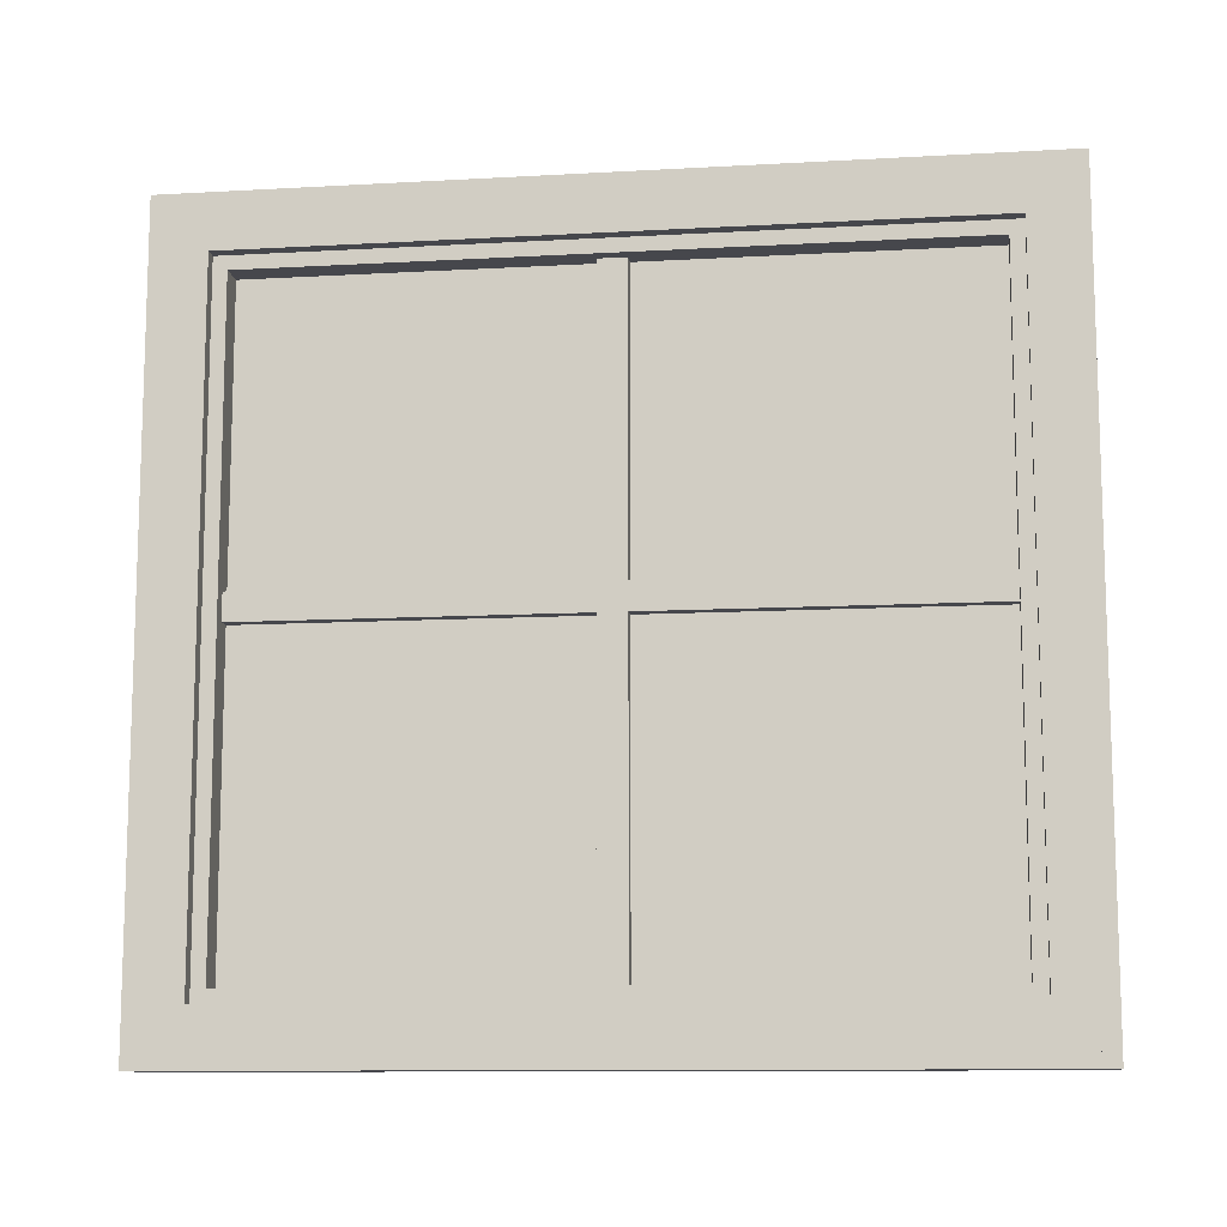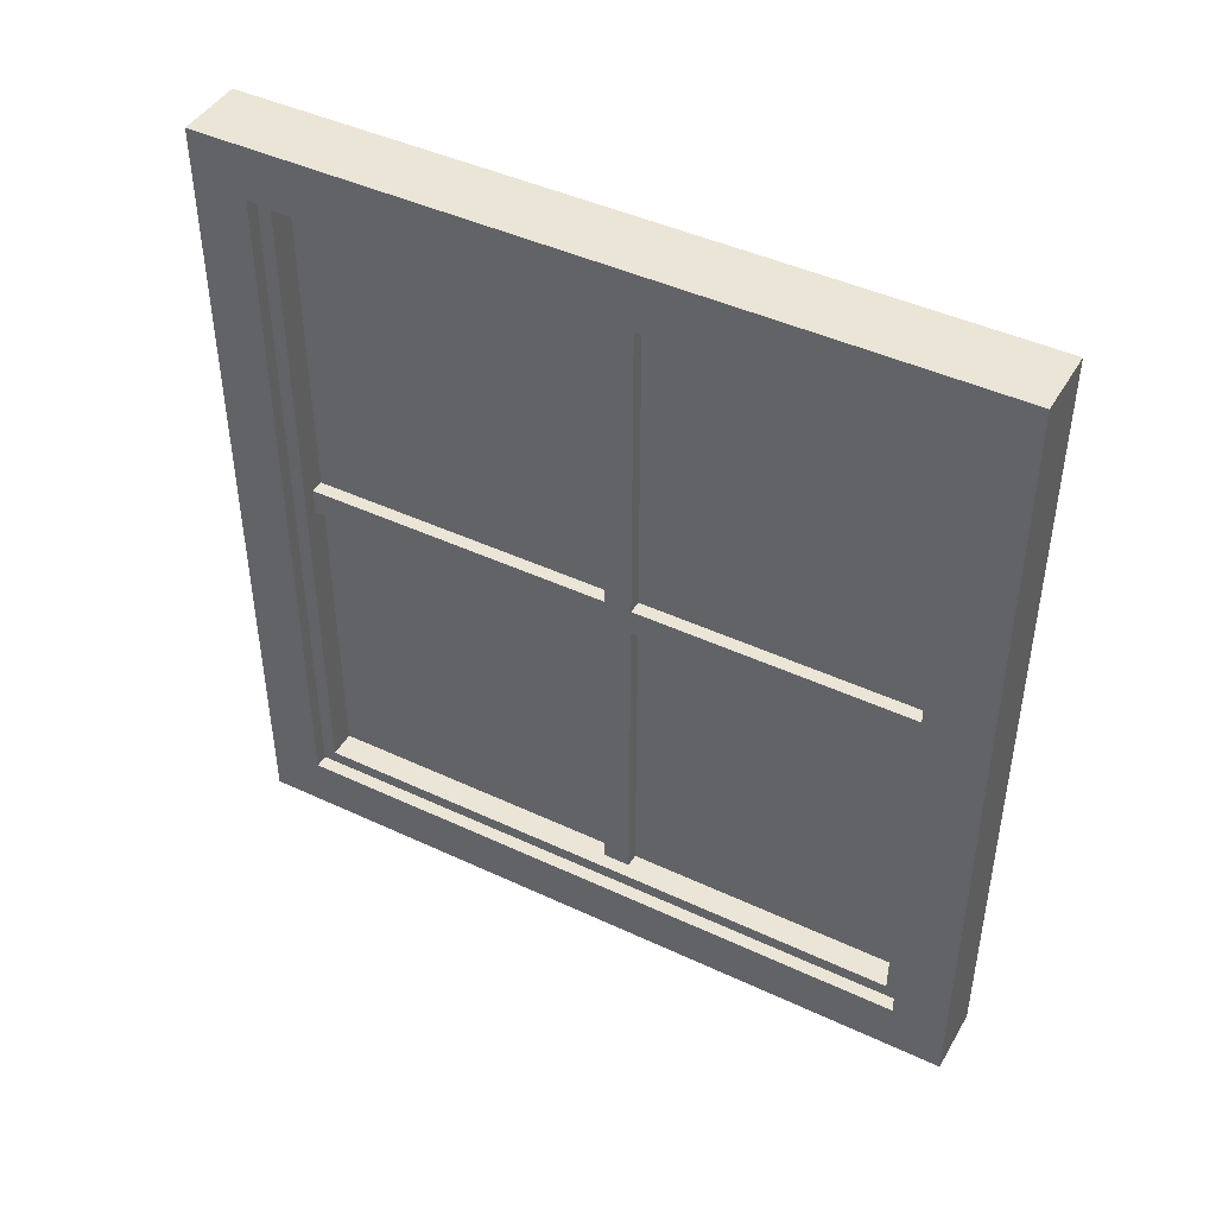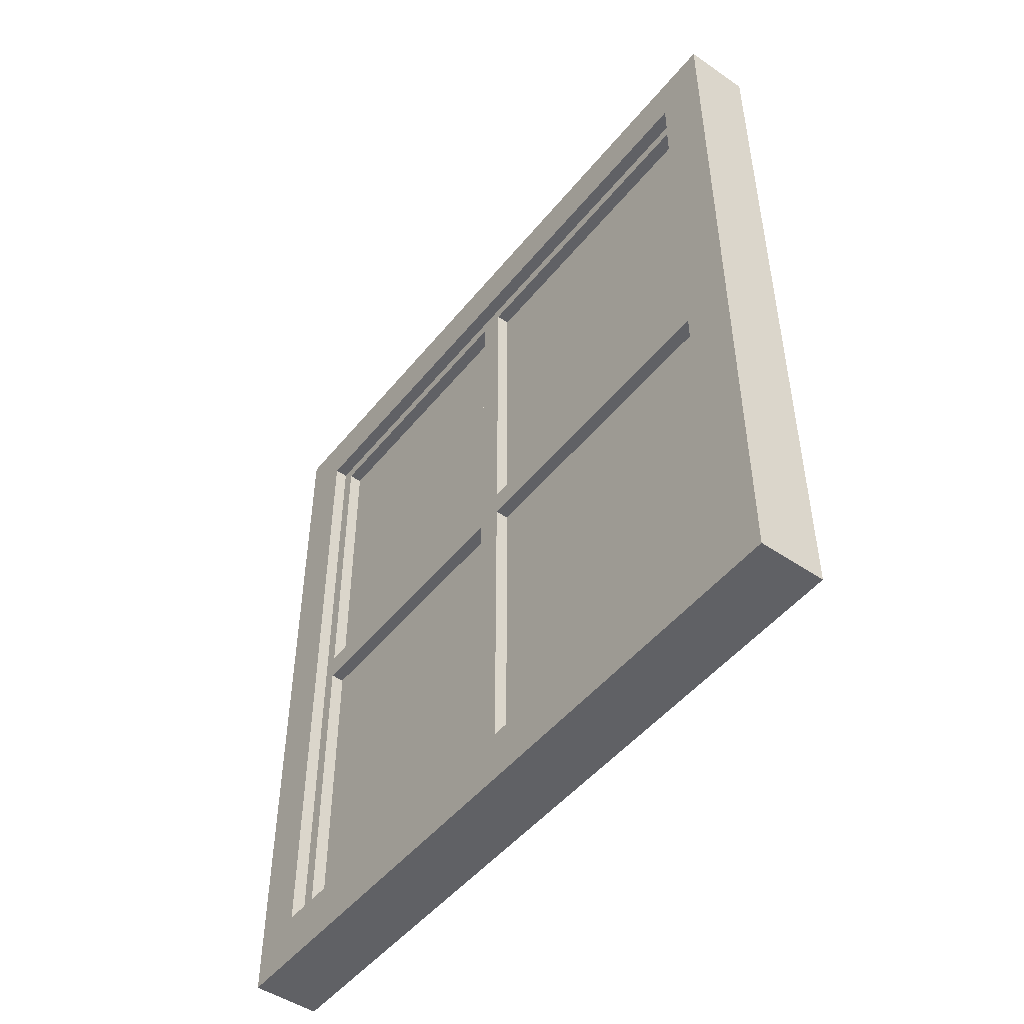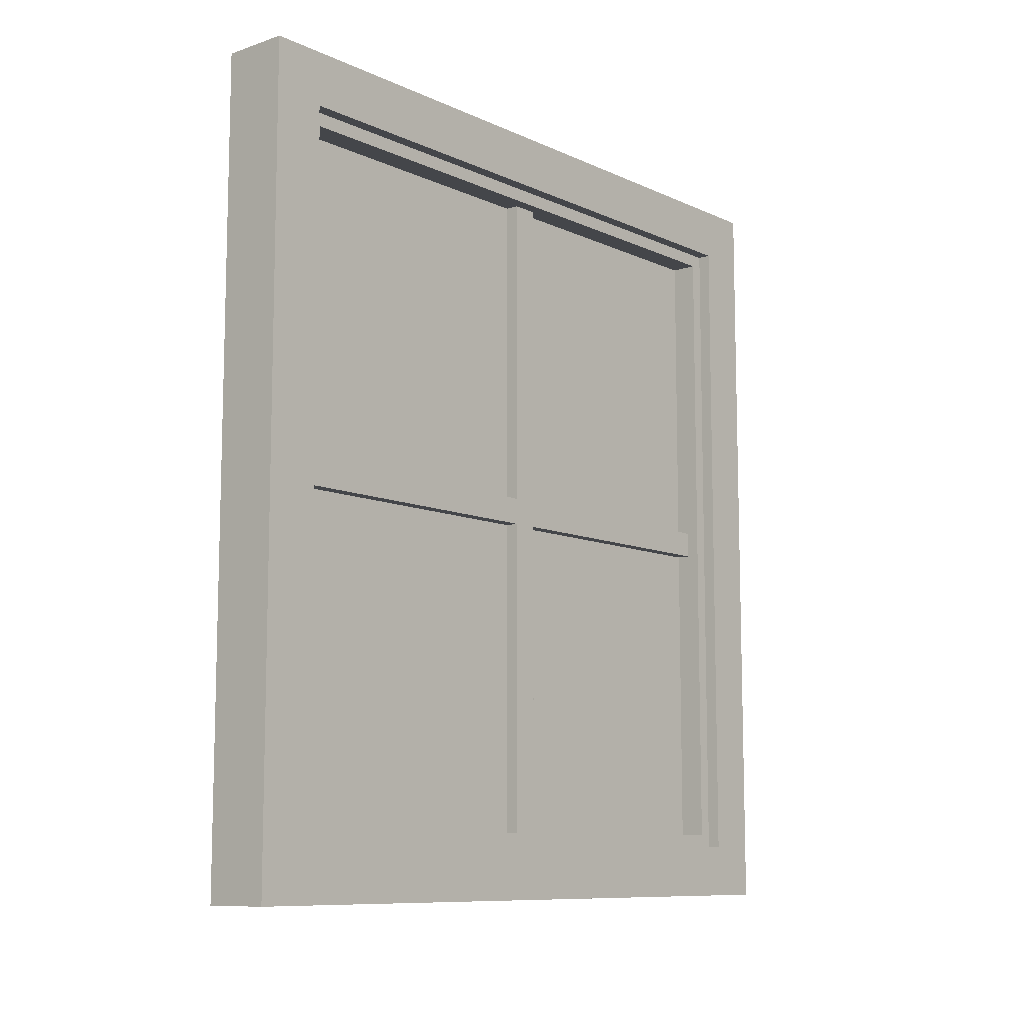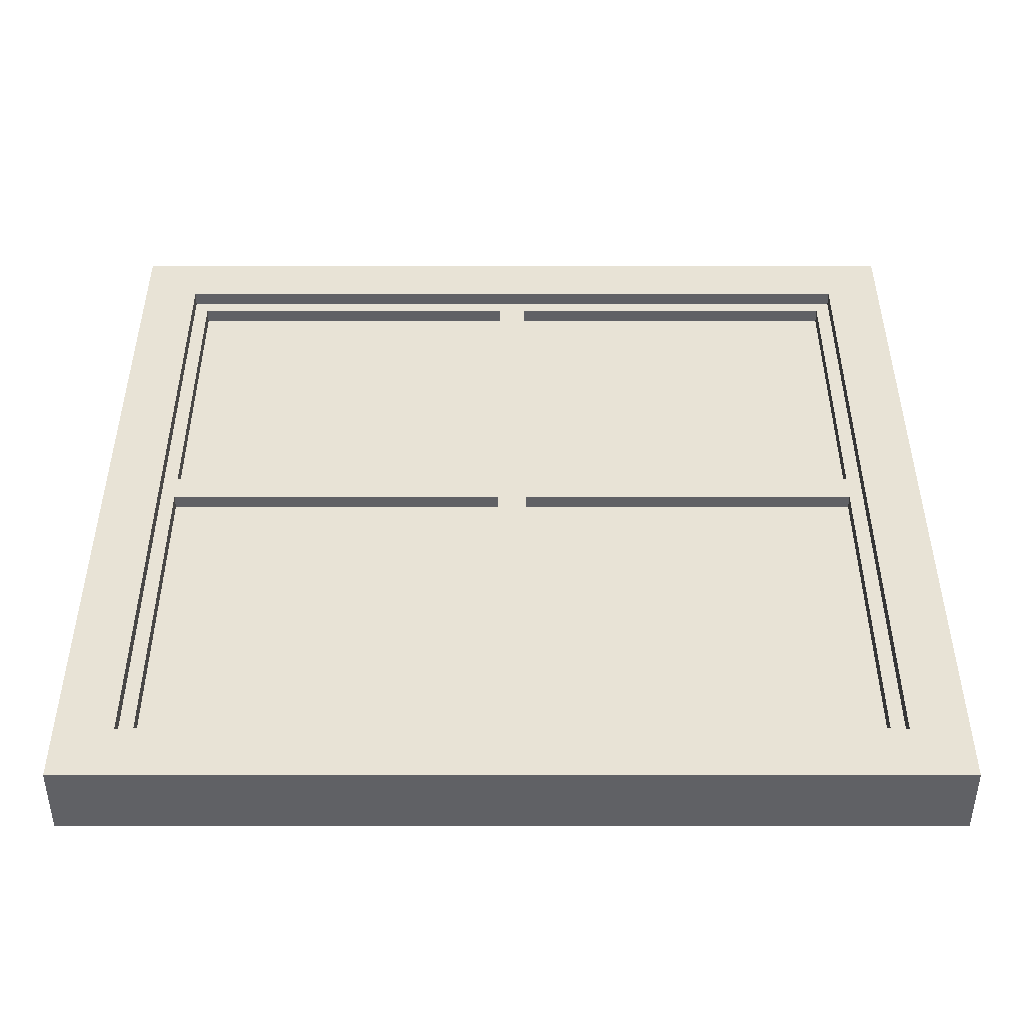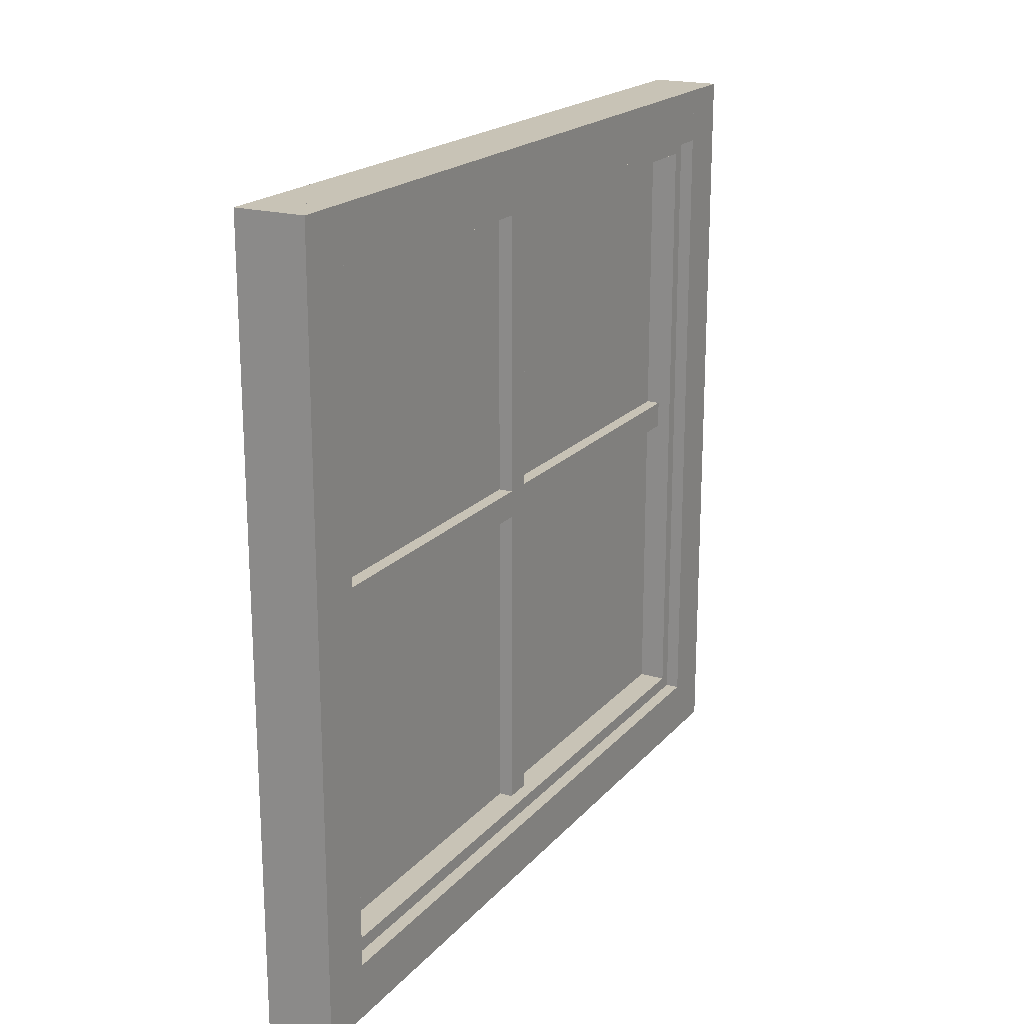
<metadata>
{"format":"obj","ext":"obj","renderer":"f3d","projection":"perspective","resolution":1024,"background":"white","views":[{"elev":-11.0,"azim":-82.1,"up":"+Z"},{"elev":44.4,"azim":-61.4,"up":"+Y"},{"elev":-48.8,"azim":142.8,"up":"+Y"},{"elev":-9.7,"azim":-139.4,"up":"+Y"},{"elev":-48.1,"azim":90.0,"up":"+Z"},{"elev":19.5,"azim":-151.7,"up":"+Z"}]}
</metadata>
<code>
v 0.003636 -0.2505 0.2386
v 0.003636 -0.2505 -0.2514
v 0.003636 0.2695 -0.2514
v 0.003636 0.2695 0.2386
v -0.01636 -0.2555 0.2286
v -0.01636 0.2645 0.2286
v -0.01636 0.2645 0.2586
v -0.01636 -0.2555 0.2586
v 0.01364 -0.2555 0.2286
v 0.01364 -0.2555 0.2586
v 0.01364 0.2645 0.2586
v 0.01364 0.2645 0.2286
v -0.01636 -0.2805 0.2586
v -0.01636 -0.2805 -0.2614
v -0.01636 -0.2505 -0.2614
v -0.01636 -0.2505 0.2586
v 0.01364 -0.2805 0.2586
v 0.01364 -0.2505 0.2586
v 0.01364 -0.2505 -0.2614
v 0.01364 -0.2805 -0.2614
v -0.01636 0.2495 0.2586
v -0.01636 0.2495 -0.2614
v -0.01636 0.2795 -0.2614
v -0.01636 0.2795 0.2586
v 0.01364 0.2495 0.2586
v 0.01364 0.2795 0.2586
v 0.01364 0.2795 -0.2614
v 0.01364 0.2495 -0.2614
v 0.01364 -0.2705 -0.2314
v 0.01364 0.2795 -0.2314
v 0.01364 0.2795 -0.2614
v 0.01364 -0.2705 -0.2614
v -0.01636 -0.2705 -0.2314
v -0.01636 -0.2705 -0.2614
v -0.01636 0.2795 -0.2614
v -0.01636 0.2795 -0.2314
v 0.01364 -0.2605 -0.001364
v 0.01364 0.2595 -0.001364
v -0.006364 0.2595 -0.001364
v -0.006364 -0.2605 -0.001364
v 0.01364 -0.2605 0.01864
v -0.006364 -0.2605 0.01864
v -0.006364 0.2595 0.01864
v 0.01364 0.2595 0.01864
v -0.02636 0.2595 0.2786
v -0.02636 0.2995 0.2786
v 0.02364 0.2995 0.2786
v 0.02364 0.2595 0.2786
v -0.02636 0.2595 -0.2714
v 0.02364 0.2595 -0.2714
v 0.02364 0.2995 -0.2714
v -0.02636 0.2995 -0.2714
v -0.02636 -0.3005 0.2786
v -0.02636 0.2695 0.2786
v 0.02364 0.2695 0.2786
v 0.02364 -0.3005 0.2786
v -0.02636 -0.3005 0.2386
v 0.02364 -0.3005 0.2386
v 0.02364 0.2695 0.2386
v -0.02636 0.2695 0.2386
v -0.02636 -0.3005 0.2786
v -0.02636 -0.2605 0.2786
v 0.02364 -0.2605 0.2786
v 0.02364 -0.3005 0.2786
v -0.02636 -0.3005 -0.2714
v 0.02364 -0.3005 -0.2714
v 0.02364 -0.2605 -0.2714
v -0.02636 -0.2605 -0.2714
v 0.02364 -0.3005 -0.2414
v 0.02364 0.2995 -0.2414
v 0.02364 0.2995 -0.2814
v 0.02364 -0.3005 -0.2814
v -0.02636 -0.3005 -0.2414
v -0.02636 -0.3005 -0.2814
v -0.02636 0.2995 -0.2814
v -0.02636 0.2995 -0.2414
v -0.006364 -0.01045 0.2386
v -0.006364 0.009546 0.2386
v 0.01364 0.009546 0.2386
v 0.01364 -0.01045 0.2386
v -0.006364 -0.01045 -0.2414
v 0.01364 -0.01045 -0.2414
v 0.01364 0.009546 -0.2414
v -0.006364 0.009546 -0.2414
f 4 3 2 1
f 2 3 4 1
f 8 7 6 5
f 12 11 10 9
f 6 12 9 5
f 10 11 7 8
f 9 10 8 5
f 7 11 12 6
f 16 15 14 13
f 20 19 18 17
f 14 20 17 13
f 18 19 15 16
f 17 18 16 13
f 15 19 20 14
f 24 23 22 21
f 28 27 26 25
f 22 28 25 21
f 26 27 23 24
f 25 26 24 21
f 23 27 28 22
f 32 31 30 29
f 36 35 34 33
f 30 36 33 29
f 34 35 31 32
f 33 34 32 29
f 31 35 36 30
f 40 39 38 37
f 44 43 42 41
f 38 44 41 37
f 42 43 39 40
f 41 42 40 37
f 39 43 44 38
f 48 47 46 45
f 52 51 50 49
f 46 52 49 45
f 50 51 47 48
f 49 50 48 45
f 47 51 52 46
f 56 55 54 53
f 60 59 58 57
f 54 60 57 53
f 58 59 55 56
f 57 58 56 53
f 55 59 60 54
f 64 63 62 61
f 68 67 66 65
f 62 68 65 61
f 66 67 63 64
f 65 66 64 61
f 63 67 68 62
f 72 71 70 69
f 76 75 74 73
f 70 76 73 69
f 74 75 71 72
f 73 74 72 69
f 71 75 76 70
f 80 79 78 77
f 84 83 82 81
f 78 84 81 77
f 82 83 79 80
f 81 82 80 77
f 79 83 84 78

</code>
